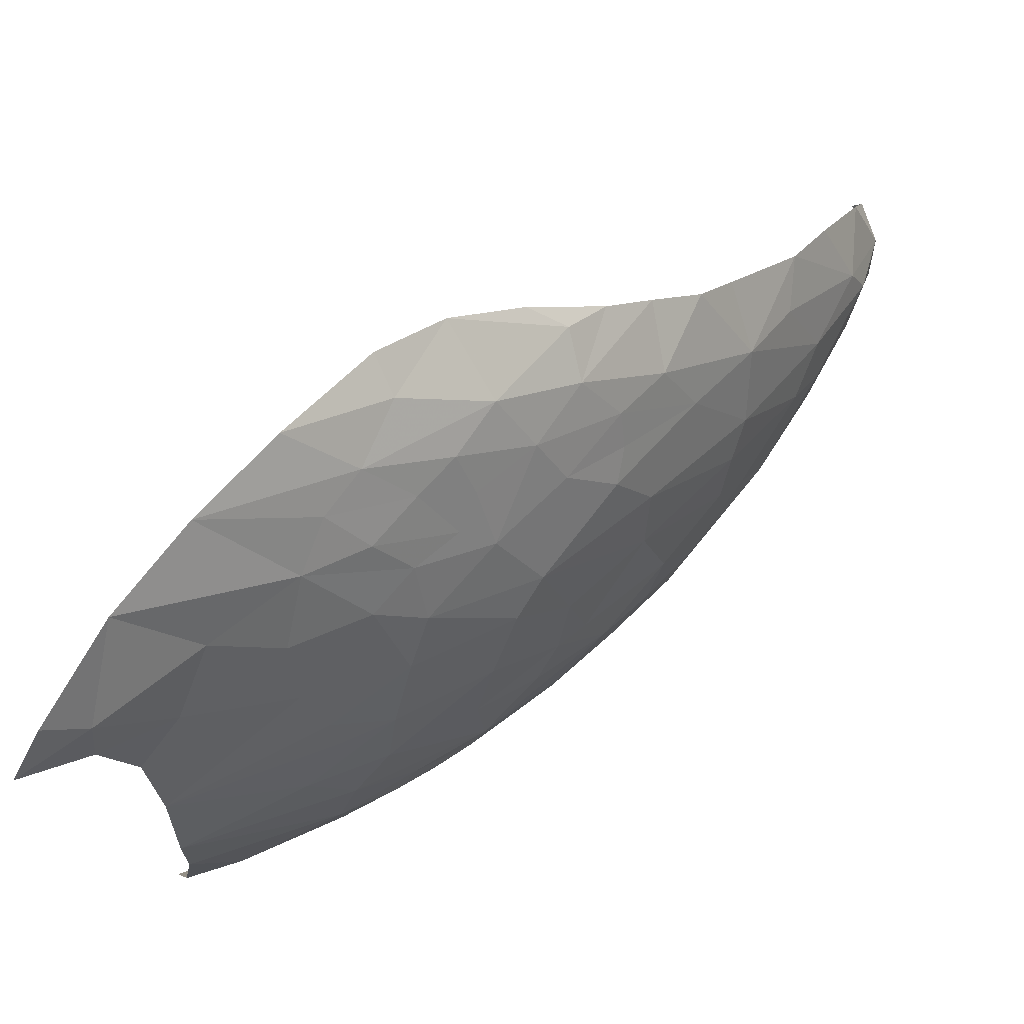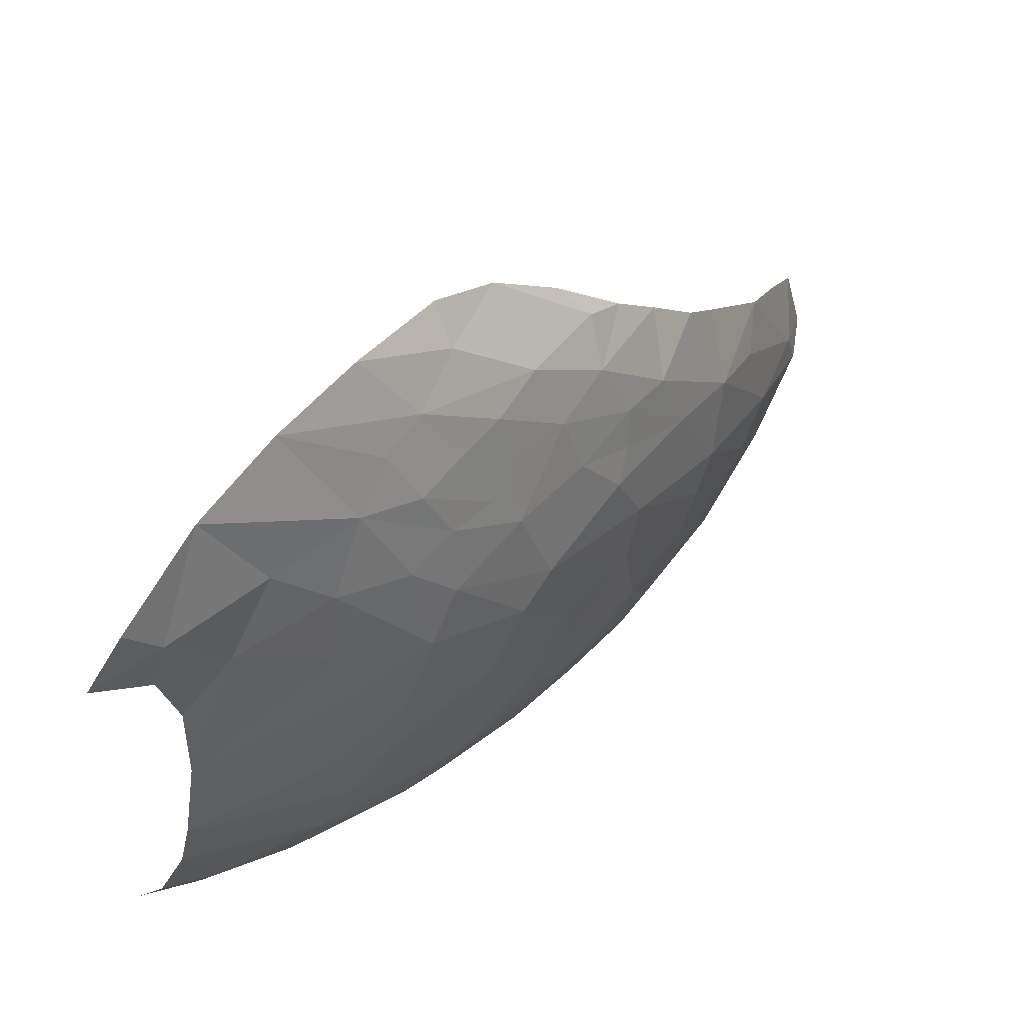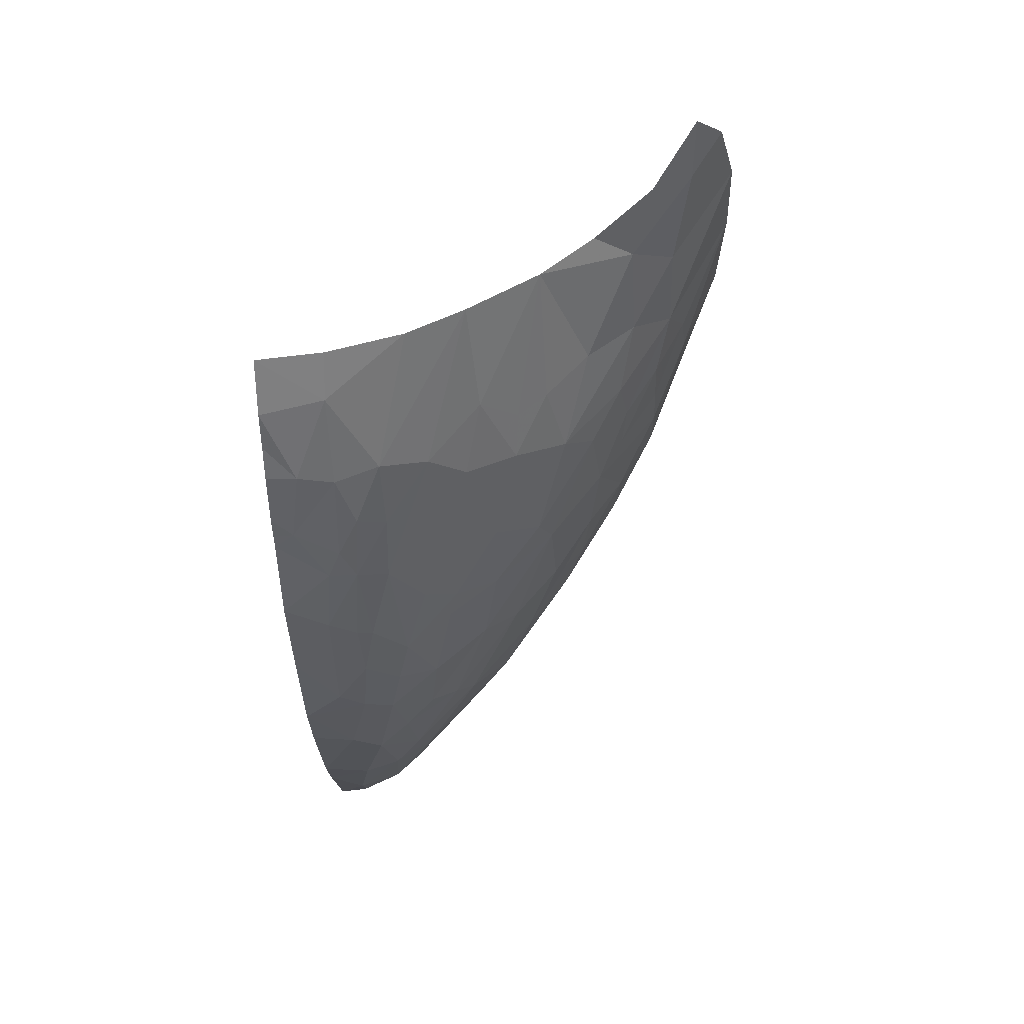
<metadata>
{"format":"obj","ext":"obj","renderer":"f3d","projection":"perspective","resolution":1024,"background":"white","views":[{"elev":-2.4,"azim":70.0,"up":"+Y"},{"elev":-11.5,"azim":59.6,"up":"+Y"},{"elev":15.0,"azim":2.8,"up":"+Z"}]}
</metadata>
<code>
v 0 -0.83 -2.06
v 0.08 -0.88 -1.995
v 0 -0.965 -1.895
v 0 -0.965 -1.895
v 0.085 -1.055 -1.775
v 0 -1.09 -1.735
v 0 -1.09 -1.735
v 0.1 -1.135 -1.645
v 0 -1.175 -1.575
v 0 -1.175 -1.575
v 0.1 -1.135 -1.645
v 0.04 -1.195 -1.545
v 0 -1.175 -1.575
v 0.04 -1.195 -1.545
v 0 -1.19 -1.55
v 0 -1.19 -1.55
v 0.04 -1.195 -1.545
v 0 -1.215 -1.51
v 0.04 -1.195 -1.545
v 0.06 -1.26 -1.415
v 0 -1.215 -1.51
v 0.695 -1.055 -1.01
v 0.805 -1.065 -0.86
v 0.73 -1.105 -0.88
v 0.62 -1.13 -0.97
v 0.775 -0.95 -1.03
v 0.695 -1.055 -1.01
v 0.7 -0.955 -1.17
v 0.775 -0.95 -1.03
v 0.7 -0.955 -1.17
v 0.775 -0.85 -1.17
v 0.775 -0.85 -1.17
v 0.7 -0.955 -1.17
v 0.675 -0.905 -1.31
v 0.805 -0.765 -1.195
v 0.775 -0.85 -1.17
v 0.75 -0.805 -1.285
v 0.75 -0.73 -1.355
v 0.81 -0.695 -1.25
v 0.805 -0.765 -1.195
v 0.75 -0.805 -1.285
v 0.75 -0.73 -1.355
v 0.75 -0.805 -1.285
v 0.68 -0.78 -1.445
v 0.75 -0.73 -1.355
v 0.75 -0.67 -1.415
v 0.81 -0.695 -1.25
v 0.81 -0.695 -1.25
v 0.75 -0.67 -1.415
v 0.745 -0.585 -1.48
v 0.745 -0.585 -1.48
v 0.665 -0.545 -1.65
v 0.675 -0.46 -1.625
v 0.62 -1.13 -0.97
v 0.52 -1.195 -1.03
v 0.695 -1.055 -1.01
v 0.61 -1.03 -1.215
v 0.565 -0.985 -1.405
v 0.7 -0.955 -1.17
v 0.7 -0.955 -1.17
v 0.565 -0.985 -1.405
v 0.675 -0.905 -1.31
v 0.565 -0.985 -1.405
v 0.62 -0.91 -1.415
v 0.675 -0.905 -1.31
v 0.61 -1.03 -1.215
v 0.52 -1.195 -1.03
v 0.53 -1.075 -1.285
v 0.405 -1.175 -1.285
v 0.475 -1.105 -1.32
v 0.52 -1.195 -1.03
v 0.53 -1.075 -1.285
v 0.52 -1.195 -1.03
v 0.475 -1.105 -1.32
v 0.61 -1.03 -1.215
v 0.53 -1.075 -1.285
v 0.565 -0.985 -1.405
v 0.565 -0.985 -1.405
v 0.53 -1.075 -1.285
v 0.47 -1.07 -1.41
v 0.53 -1.075 -1.285
v 0.475 -1.105 -1.32
v 0.47 -1.07 -1.41
v 0.385 -1.27 -1.085
v 0.275 -1.305 -1.125
v 0.215 -1.235 -1.395
v 0.475 -1.105 -1.32
v 0.405 -1.175 -1.285
v 0.47 -1.07 -1.41
v 0.405 -1.175 -1.285
v 0.375 -1.13 -1.43
v 0.47 -1.07 -1.41
v 0.305 -1.19 -1.395
v 0.375 -1.13 -1.43
v 0.405 -1.175 -1.285
v 0.405 -1.175 -1.285
v 0.385 -1.27 -1.085
v 0.305 -1.19 -1.395
v 0.305 -1.19 -1.395
v 0.385 -1.27 -1.085
v 0.215 -1.235 -1.395
v 0.305 -1.19 -1.395
v 0.215 -1.1 -1.65
v 0.375 -1.13 -1.43
v 0.215 -1.1 -1.65
v 0.32 -1.06 -1.6
v 0.375 -1.13 -1.43
v 0.75 -0.805 -1.285
v 0.775 -0.85 -1.17
v 0.69 -0.835 -1.37
v 0.69 -0.835 -1.37
v 0.775 -0.85 -1.17
v 0.675 -0.905 -1.31
v 0.68 -0.78 -1.445
v 0.75 -0.805 -1.285
v 0.69 -0.835 -1.37
v 0.675 -0.905 -1.31
v 0.62 -0.91 -1.415
v 0.69 -0.835 -1.37
v 0.69 -0.835 -1.37
v 0.62 -0.91 -1.415
v 0.635 -0.795 -1.52
v 0.75 -0.73 -1.355
v 0.68 -0.78 -1.445
v 0.7 -0.72 -1.465
v 0.75 -0.67 -1.415
v 0.7 -0.72 -1.465
v 0.68 -0.78 -1.445
v 0.635 -0.795 -1.52
v 0.68 -0.645 -1.57
v 0.7 -0.72 -1.465
v 0.635 -0.795 -1.52
v 0.68 -0.78 -1.445
v 0.69 -0.835 -1.37
v 0.635 -0.795 -1.52
v 0.535 -0.845 -1.635
v 0.62 -0.91 -1.415
v 0.51 -0.91 -1.6
v 0.62 -0.91 -1.415
v 0.565 -0.985 -1.405
v 0.51 -0.91 -1.6
v 0.62 -0.91 -1.415
v 0.535 -0.845 -1.635
v 0.635 -0.795 -1.52
v 0.75 -0.67 -1.415
v 0.7 -0.72 -1.465
v 0.68 -0.645 -1.57
v 0.745 -0.585 -1.48
v 0.75 -0.67 -1.415
v 0.68 -0.645 -1.57
v 0.745 -0.585 -1.48
v 0.68 -0.645 -1.57
v 0.665 -0.545 -1.65
v 0.68 -0.645 -1.57
v 0.635 -0.795 -1.52
v 0.615 -0.69 -1.645
v 0.615 -0.69 -1.645
v 0.595 -0.585 -1.745
v 0.68 -0.645 -1.57
v 0.54 -0.695 -1.76
v 0.615 -0.69 -1.645
v 0.635 -0.795 -1.52
v 0.535 -0.845 -1.635
v 0.665 -0.545 -1.65
v 0.68 -0.645 -1.57
v 0.595 -0.585 -1.745
v 0.56 -0.635 -1.765
v 0.595 -0.585 -1.745
v 0.615 -0.69 -1.645
v 0.56 -0.515 -1.835
v 0.665 -0.545 -1.65
v 0.595 -0.585 -1.745
v 0.54 -0.695 -1.76
v 0.56 -0.635 -1.765
v 0.615 -0.69 -1.645
v 0.565 -0.985 -1.405
v 0.47 -1.07 -1.41
v 0.425 -0.995 -1.59
v 0.51 -0.91 -1.6
v 0.375 -1.13 -1.43
v 0.425 -0.995 -1.59
v 0.47 -1.07 -1.41
v 0.42 -0.89 -1.725
v 0.51 -0.91 -1.6
v 0.425 -0.995 -1.59
v 0.34 -0.955 -1.735
v 0.535 -0.845 -1.635
v 0.51 -0.91 -1.6
v 0.42 -0.89 -1.725
v 0.39 -0.78 -1.87
v 0.32 -1.06 -1.6
v 0.425 -0.995 -1.59
v 0.375 -1.13 -1.43
v 0.32 -1.06 -1.6
v 0.34 -0.955 -1.735
v 0.425 -0.995 -1.59
v 0.32 -1.06 -1.6
v 0.28 -1.01 -1.72
v 0.34 -0.955 -1.735
v 0.34 -0.955 -1.735
v 0.325 -0.92 -1.79
v 0.42 -0.89 -1.725
v 0.535 -0.845 -1.635
v 0.455 -0.71 -1.855
v 0.54 -0.695 -1.76
v 0.535 -0.845 -1.635
v 0.39 -0.78 -1.87
v 0.455 -0.71 -1.855
v 0.48 -0.555 -1.925
v 0.54 -0.695 -1.76
v 0.455 -0.71 -1.855
v 0.35 -0.57 -2.075
v 0.42 -0.89 -1.725
v 0.325 -0.92 -1.79
v 0.39 -0.78 -1.87
v 0.285 -0.815 -1.95
v 0.39 -0.78 -1.87
v 0.325 -0.92 -1.79
v 0 -1.345 -1.17
v 0 -1.315 -1.28
v 0.125 -1.315 -1.25
v 0.13 -1.34 -1.155
v 0.125 -1.315 -1.25
v 0.06 -1.26 -1.415
v 0.13 -1.245 -1.425
v 0.125 -1.315 -1.25
v 0.13 -1.245 -1.425
v 0.215 -1.235 -1.395
v 0.215 -1.235 -1.395
v 0.22 -1.165 -1.525
v 0.305 -1.19 -1.395
v 0.215 -1.235 -1.395
v 0.13 -1.245 -1.425
v 0.165 -1.195 -1.515
v 0.22 -1.165 -1.525
v 0.215 -1.235 -1.395
v 0.165 -1.195 -1.515
v 0.22 -1.165 -1.525
v 0.165 -1.195 -1.515
v 0.155 -1.125 -1.645
v 0.125 -1.165 -1.59
v 0.165 -1.195 -1.515
v 0.13 -1.245 -1.425
v 0.155 -1.125 -1.645
v 0.215 -1.1 -1.65
v 0.22 -1.165 -1.525
v 0.125 -1.165 -1.59
v 0.155 -1.125 -1.645
v 0.165 -1.195 -1.515
v 0.305 -1.19 -1.395
v 0.22 -1.165 -1.525
v 0.215 -1.1 -1.65
v 0.13 -1.245 -1.425
v 0.06 -1.26 -1.415
v 0.04 -1.195 -1.545
v 0.13 -1.245 -1.425
v 0.04 -1.195 -1.545
v 0.125 -1.165 -1.59
v 0.04 -1.195 -1.545
v 0.1 -1.135 -1.645
v 0.125 -1.165 -1.59
v 0.17 -1.01 -1.805
v 0.215 -1.1 -1.65
v 0.155 -1.125 -1.645
v 0.215 -1.1 -1.65
v 0.28 -1.01 -1.72
v 0.32 -1.06 -1.6
v 0.235 -0.935 -1.86
v 0.34 -0.955 -1.735
v 0.28 -1.01 -1.72
v 0.325 -0.92 -1.79
v 0.34 -0.955 -1.735
v 0.235 -0.935 -1.86
v 0.28 -1.01 -1.72
v 0.215 -1.1 -1.65
v 0.235 -0.935 -1.86
v 0.155 -1.125 -1.645
v 0.125 -1.165 -1.59
v 0.1 -1.135 -1.645
v 0.085 -1.055 -1.775
v 0.155 -1.125 -1.645
v 0.1 -1.135 -1.645
v 0.14 -1.025 -1.8
v 0.17 -1.01 -1.805
v 0.155 -1.125 -1.645
v 0.14 -1.025 -1.8
v 0.155 -1.125 -1.645
v 0.085 -1.055 -1.775
v 0.1 -1.135 -1.645
v 0 -1.09 -1.735
v 0.085 -1.055 -1.775
v 0.17 -1.01 -1.805
v 0.235 -0.935 -1.86
v 0.215 -1.1 -1.65
v 0.325 -0.92 -1.79
v 0.235 -0.935 -1.86
v 0.285 -0.815 -1.95
v 0.21 -0.87 -1.95
v 0.285 -0.815 -1.95
v 0.235 -0.935 -1.86
v 0.265 -0.695 -2.065
v 0.39 -0.78 -1.87
v 0.285 -0.815 -1.95
v 0.185 -0.79 -2.045
v 0.285 -0.815 -1.95
v 0.21 -0.87 -1.95
v 0.265 -0.695 -2.065
v 0.285 -0.815 -1.95
v 0.185 -0.79 -2.045
v 0.205 -0.665 -2.135
v 0.14 -1.025 -1.8
v 0.145 -0.935 -1.91
v 0.17 -1.01 -1.805
v 0.21 -0.87 -1.95
v 0.145 -0.935 -1.91
v 0.13 -0.84 -2.025
v 0.14 -1.025 -1.8
v 0.085 -1.055 -1.775
v 0.08 -0.88 -1.995
v 0.14 -1.025 -1.8
v 0.08 -0.88 -1.995
v 0.145 -0.935 -1.91
v 0.085 -1.055 -1.775
v 0 -0.965 -1.895
v 0.08 -0.88 -1.995
v 0.13 -0.84 -2.025
v 0.145 -0.935 -1.91
v 0.08 -0.88 -1.995
v 0.145 -0.935 -1.91
v 0.235 -0.935 -1.86
v 0.17 -1.01 -1.805
v 0.145 -0.935 -1.91
v 0.21 -0.87 -1.95
v 0.235 -0.935 -1.86
v 0.21 -0.87 -1.95
v 0.13 -0.84 -2.025
v 0.185 -0.79 -2.045
v 0.13 -0.84 -2.025
v 0.08 -0.88 -1.995
v 0 -0.83 -2.06
v 0.085 -0.71 -2.16
v 0.63 -0.42 -1.705
v 0.665 -0.545 -1.65
v 0.58 -0.4 -1.805
v 0.595 -0.585 -1.745
v 0.56 -0.635 -1.765
v 0.48 -0.555 -1.925
v 0.56 -0.515 -1.835
v 0.48 -0.555 -1.925
v 0.56 -0.635 -1.765
v 0.54 -0.695 -1.76
v 0.42 -0.46 -2.055
v 0.47 -0.35 -1.995
v 0.525 -0.38 -1.915
v 0.48 -0.555 -1.925
v 0.35 -0.57 -2.075
v 0.42 -0.46 -2.055
v 0.39 -0.78 -1.87
v 0.315 -0.635 -2.065
v 0.455 -0.71 -1.855
v 0.455 -0.71 -1.855
v 0.315 -0.635 -2.065
v 0.35 -0.57 -2.075
v 0.35 -0.38 -2.16
v 0.42 -0.46 -2.055
v 0.235 -0.42 -2.27
v 0.195 -0.29 -2.36
v 0.265 -0.695 -2.065
v 0.315 -0.635 -2.065
v 0.39 -0.78 -1.87
v 0.215 -0.515 -2.235
v 0.35 -0.57 -2.075
v 0.315 -0.635 -2.065
v 0.315 -0.635 -2.065
v 0.265 -0.695 -2.065
v 0.205 -0.665 -2.135
v 0.315 -0.635 -2.065
v 0.205 -0.665 -2.135
v 0.215 -0.515 -2.235
v 0.14 -0.64 -2.2
v 0.205 -0.665 -2.135
v 0.185 -0.79 -2.045
v 0.085 -0.71 -2.16
v 0.185 -0.79 -2.045
v 0.13 -0.84 -2.025
v 0.085 -0.71 -2.16
v 0.14 -0.64 -2.2
v 0.185 -0.79 -2.045
v 0.14 -0.64 -2.2
v 0.215 -0.515 -2.235
v 0.205 -0.665 -2.135
v 0.215 -0.515 -2.235
v 0.14 -0.64 -2.2
v 0.16 -0.47 -2.305
v 0.285 -0.225 -2.26
v 0.195 -0.29 -2.36
v 0.17 -0.16 -2.38
v 0.35 -0.57 -2.075
v 0.215 -0.515 -2.235
v 0.235 -0.42 -2.27
v 0.195 -0.29 -2.36
v 0.36 -0.285 -2.165
v 0.35 -0.38 -2.16
v 0.215 -0.515 -2.235
v 0.16 -0.47 -2.305
v 0.235 -0.42 -2.27
v 0.14 -0.64 -2.2
v 0.09 -0.5 -2.32
v 0.16 -0.47 -2.305
v 0.16 -0.47 -2.305
v 0.14 -0.3 -2.41
v 0.235 -0.42 -2.27
v 0.16 -0.47 -2.305
v 0.09 -0.5 -2.32
v 0.06 -0.365 -2.415
v 0.14 -0.3 -2.41
v 0.16 -0.47 -2.305
v 0.06 -0.365 -2.415
v 0.085 -0.71 -2.16
v 0 -0.83 -2.06
v 0 -0.74 -2.145
v 0 -0.74 -2.145
v 0 -0.565 -2.29
v 0.085 -0.71 -2.16
v 0.14 -0.64 -2.2
v 0.085 -0.71 -2.16
v 0 -0.565 -2.29
v 0.14 -0.64 -2.2
v 0 -0.565 -2.29
v 0.09 -0.5 -2.32
v 0 -0.475 -2.35
v 0.06 -0.365 -2.415
v 0.09 -0.5 -2.32
v 0 -0.565 -2.29
v 0.075 -0.205 -2.47
v 0.195 -0.29 -2.36
v 0.14 -0.3 -2.41
v 0.17 -0.16 -2.38
v 0.075 -0.205 -2.47
v 0.03 -0.13 -2.465
v 0 -0.2 -2.48
v 0.03 -0.13 -2.465
v 0.075 -0.205 -2.47
v 0.055 -0.265 -2.465
v 0.06 -0.365 -2.415
v 0 -0.285 -2.465
v 0 -0.475 -2.35
v 0 -0.285 -2.465
v 0.06 -0.365 -2.415
v 0.06 -1.26 -1.415
v 0.125 -1.315 -1.25
v 0 -1.315 -1.28
v 0.215 -1.235 -1.395
v 0.275 -1.305 -1.125
v 0.125 -1.315 -1.25
v 0.52 -1.195 -1.03
v 0.385 -1.27 -1.085
v 0.405 -1.175 -1.285
v 0.52 -1.195 -1.03
v 0.61 -1.03 -1.215
v 0.695 -1.055 -1.01
v 0.775 -0.95 -1.03
v 0.805 -1.065 -0.86
v 0.695 -1.055 -1.01
v 0.775 -0.95 -1.03
v 0.89 -0.91 -0.865
v 0.805 -1.065 -0.86
v 0.61 -1.03 -1.215
v 0.7 -0.955 -1.17
v 0.695 -1.055 -1.01
v 0.125 -1.315 -1.25
v 0.275 -1.305 -1.125
v 0.13 -1.34 -1.155
v 0.805 -1.065 -0.86
v 0.86 -1.065 -0.775
v 0.81 -1.135 -0.75
v 0.86 -1.065 -0.775
v 0.805 -1.065 -0.86
v 0.89 -0.91 -0.865
v 0.73 -1.105 -0.88
v 0.805 -1.065 -0.86
v 0.81 -1.135 -0.75
v 0.195 -0.29 -2.36
v 0.075 -0.205 -2.47
v 0.17 -0.16 -2.38
v 0.235 -0.42 -2.27
v 0.14 -0.3 -2.41
v 0.195 -0.29 -2.36
v 0.14 -0.3 -2.41
v 0.055 -0.265 -2.465
v 0.075 -0.205 -2.47
v 0.055 -0.265 -2.465
v 0.14 -0.3 -2.41
v 0.06 -0.365 -2.415
v 0 -0.285 -2.465
v 0 -0.2 -2.48
v 0.055 -0.265 -2.465
v 0.055 -0.265 -2.465
v 0 -0.2 -2.48
v 0.075 -0.205 -2.47
v 0.285 -0.225 -2.26
v 0.36 -0.285 -2.165
v 0.195 -0.29 -2.36
v 0.47 -0.35 -1.995
v 0.42 -0.46 -2.055
v 0.36 -0.285 -2.165
v 0.36 -0.285 -2.165
v 0.42 -0.46 -2.055
v 0.35 -0.38 -2.16
v 0.58 -0.4 -1.805
v 0.56 -0.515 -1.835
v 0.525 -0.38 -1.915
v 0.48 -0.555 -1.925
v 0.42 -0.46 -2.055
v 0.56 -0.515 -1.835
v 0.525 -0.38 -1.915
v 0.56 -0.515 -1.835
v 0.42 -0.46 -2.055
v 0.35 -0.57 -2.075
v 0.235 -0.42 -2.27
v 0.42 -0.46 -2.055
v 0.665 -0.545 -1.65
v 0.56 -0.515 -1.835
v 0.58 -0.4 -1.805
v 0.675 -0.46 -1.625
v 0.665 -0.545 -1.65
v 0.63 -0.42 -1.705
v 0.675 -0.46 -1.625
v 0.63 -0.42 -1.705
v 0.7 -0.435 -1.545
v 0.765 -0.465 -1.395
v 0.675 -0.46 -1.625
v 0.7 -0.435 -1.545
v 0.82 -0.525 -1.265
v 0.81 -0.59 -1.3
v 0.765 -0.465 -1.395
v 0.81 -0.695 -1.25
v 0.745 -0.585 -1.48
v 0.81 -0.59 -1.3
v 0.82 -0.525 -1.265
v 0.875 -0.65 -1.11
v 0.81 -0.59 -1.3
v 0.81 -0.59 -1.3
v 0.875 -0.65 -1.11
v 0.81 -0.695 -1.25
v 0.81 -0.695 -1.25
v 0.875 -0.65 -1.11
v 0.89 -0.775 -0.98
v 0.745 -0.585 -1.48
v 0.675 -0.46 -1.625
v 0.765 -0.465 -1.395
v 0.765 -0.465 -1.395
v 0.81 -0.59 -1.3
v 0.745 -0.585 -1.48
v 0.89 -0.775 -0.98
v 0.805 -0.765 -1.195
v 0.81 -0.695 -1.25
v 0.775 -0.85 -1.17
v 0.805 -0.765 -1.195
v 0.89 -0.775 -0.98
v 0.775 -0.85 -1.17
v 0.89 -0.775 -0.98
v 0.89 -0.91 -0.865
v 0.89 -0.91 -0.865
v 0.775 -0.95 -1.03
v 0.775 -0.85 -1.17
v 0 -1.215 -1.51
v 0.06 -1.26 -1.415
v 0 -1.26 -1.415
v 0 -1.285 -1.35
v 0.06 -1.26 -1.415
v 0 -1.315 -1.28
v 0 -1.26 -1.415
v 0.06 -1.26 -1.415
v 0 -1.285 -1.35
v 0 -0.13 -2.46
v 0.03 -0.13 -2.465
v 0 -0.2 -2.48
g mesh7446874
f 1 2 3
f 4 5 6
f 7 8 9
f 10 11 12
f 13 14 15
f 16 17 18
f 19 20 21
f 22 23 24
f 24 25 22
f 26 27 28
f 29 30 31
f 32 33 34
f 35 36 37
f 38 39 40
f 40 41 38
f 42 43 44
f 45 46 47
f 48 49 50
f 51 52 53
f 54 55 56
f 57 58 59
f 60 61 62
f 63 64 65
f 66 67 68
f 69 70 71
f 72 73 74
f 75 76 77
f 78 79 80
f 81 82 83
f 84 85 86
f 87 88 89
f 90 91 92
f 93 94 95
f 96 97 98
f 99 100 101
f 102 103 104
f 105 106 107
f 108 109 110
f 111 112 113
f 114 115 116
f 117 118 119
f 120 121 122
f 123 124 125
f 125 126 123
f 127 128 129
f 130 131 132
f 133 134 135
f 136 137 138
f 139 140 141
f 142 143 144
f 145 146 147
f 148 149 150
f 151 152 153
f 154 155 156
f 157 158 159
f 160 161 162
f 162 163 160
f 164 165 166
f 167 168 169
f 170 171 172
f 173 174 175
f 176 177 178
f 178 179 176
f 180 181 182
f 183 184 185
f 185 186 183
f 187 188 189
f 189 190 187
f 191 192 193
f 194 195 196
f 197 198 199
f 200 201 202
f 203 204 205
f 206 207 208
f 209 210 211
f 211 212 209
f 213 214 215
f 216 217 218
f 219 220 221
f 221 222 219
f 223 224 225
f 226 227 228
f 229 230 231
f 232 233 234
f 235 236 237
f 238 239 240
f 241 242 243
f 244 245 246
f 247 248 249
f 250 251 252
f 253 254 255
f 256 257 258
f 259 260 261
f 262 263 264
f 265 266 267
f 268 269 270
f 271 272 273
f 274 275 276
f 277 278 279
f 280 281 282
f 283 284 285
f 286 287 288
f 289 290 291
f 292 293 294
f 295 296 297
f 298 299 300
f 301 302 303
f 304 305 306
f 307 308 309
f 309 310 307
f 311 312 313
f 314 315 316
f 317 318 319
f 320 321 322
f 323 324 325
f 326 327 328
f 329 330 331
f 332 333 334
f 335 336 337
f 338 339 340
f 340 341 338
f 342 343 344
f 345 346 347
f 347 348 345
f 349 350 351
f 352 353 354
f 355 356 357
f 358 359 360
f 361 362 363
f 364 365 366
f 366 367 364
f 368 369 370
f 371 372 373
f 374 375 376
f 377 378 379
f 380 381 382
f 383 384 385
f 386 387 388
f 389 390 391
f 392 393 394
f 395 396 397
f 398 399 400
f 401 402 403
f 404 405 406
f 407 408 409
f 410 411 412
f 413 414 415
f 416 417 418
f 419 420 421
f 422 423 424
f 425 426 427
f 428 429 430
f 431 432 433
f 433 434 431
f 435 436 437
f 438 439 440
f 441 442 443
f 444 445 446
f 447 448 449
f 450 451 452
f 453 454 455
f 456 457 458
f 459 460 461
f 462 463 464
f 465 466 467
f 468 469 470
f 471 472 473
f 474 475 476
f 477 478 479
f 480 481 482
f 483 484 485
f 486 487 488
f 489 490 491
f 492 493 494
f 495 496 497
f 498 499 500
f 501 502 503
f 504 505 506
f 507 508 509
f 510 511 512
f 513 514 515
f 516 517 518
f 519 520 521
f 522 523 524
f 525 526 527
f 528 529 530
f 531 532 533
f 534 535 536
f 537 538 539
f 540 541 542
f 543 544 545
f 546 547 548
f 549 550 551
f 552 553 554
f 555 556 557
f 558 559 560
f 561 562 563
f 564 565 566
f 567 568 569
f 570 571 572
f 573 574 575
f 576 577 578

</code>
